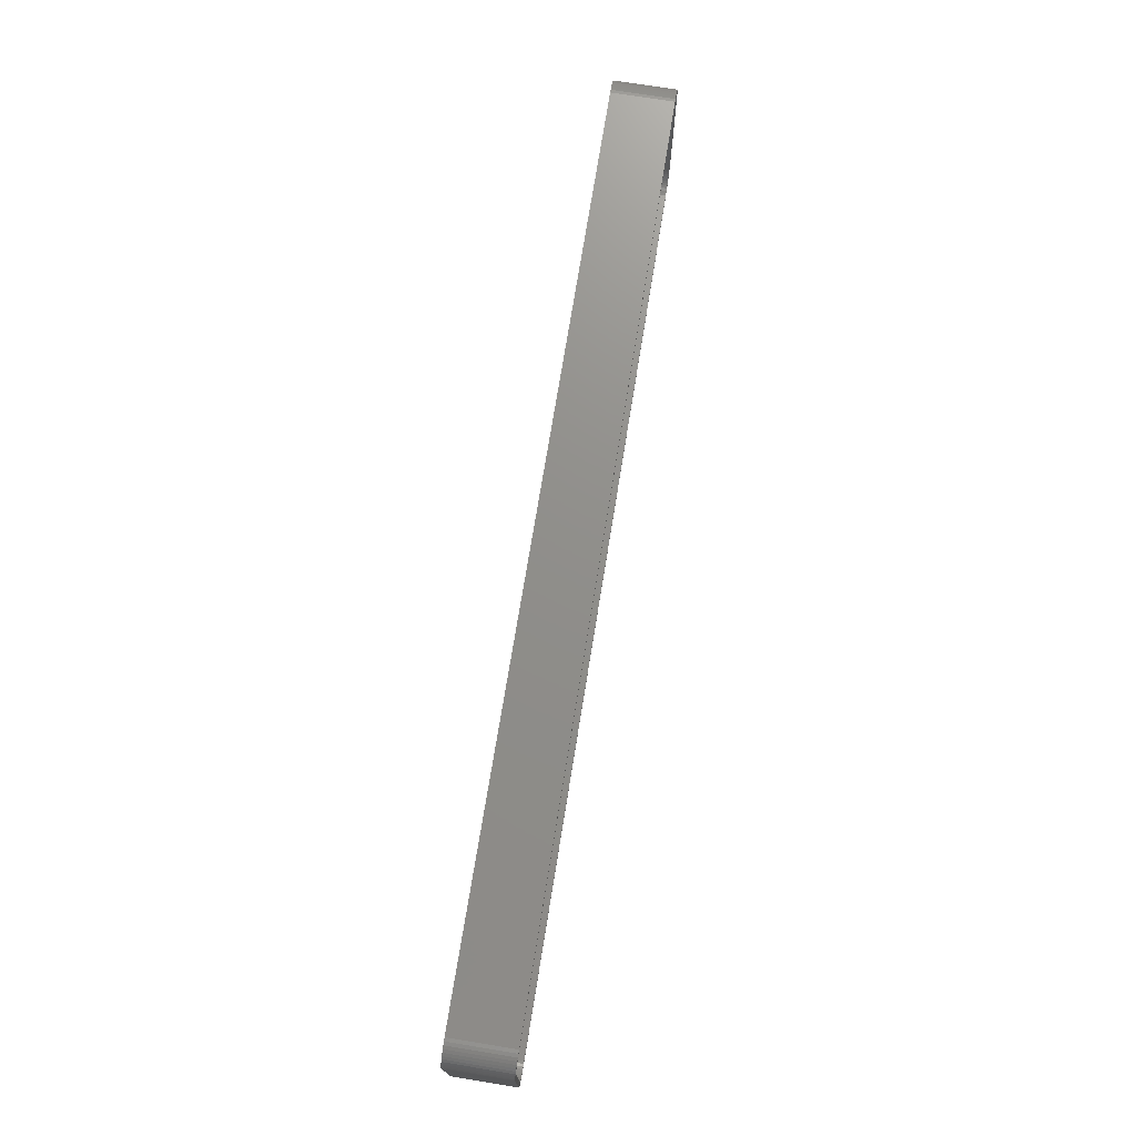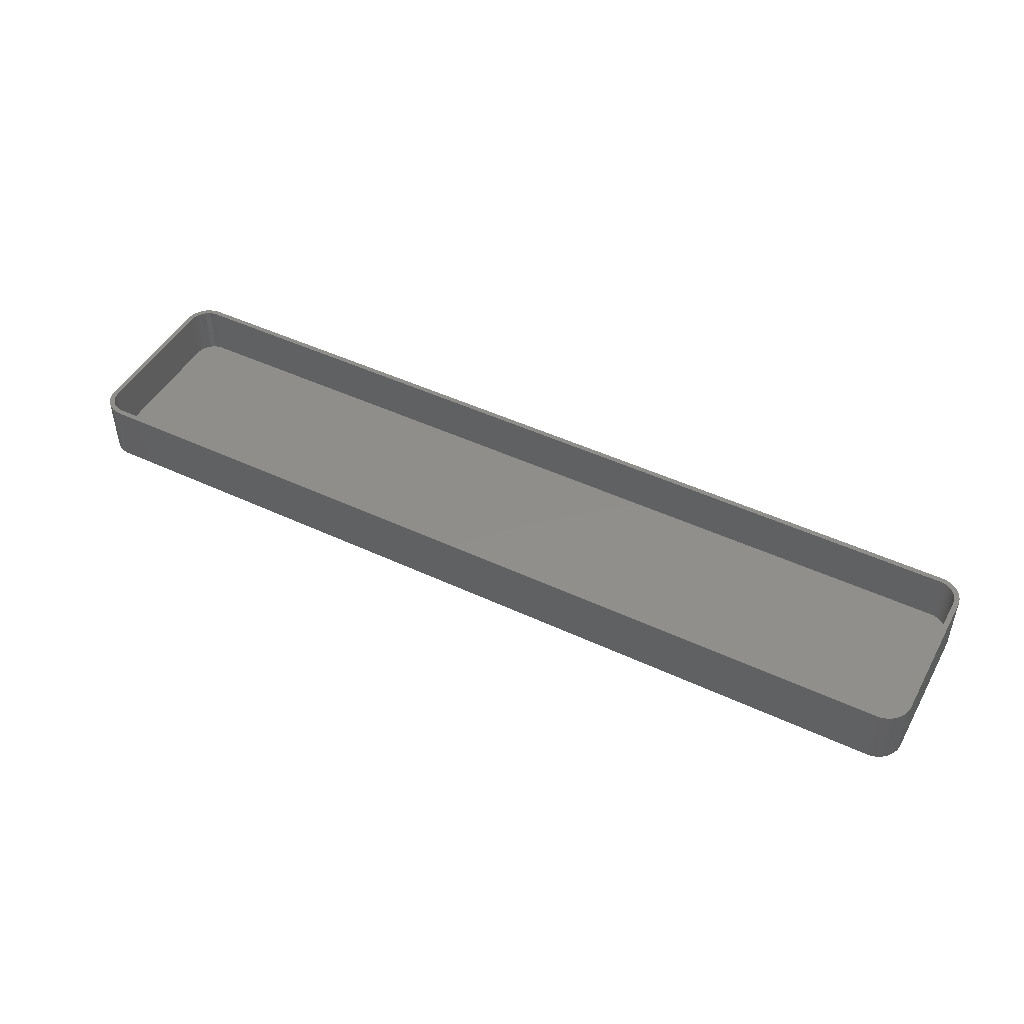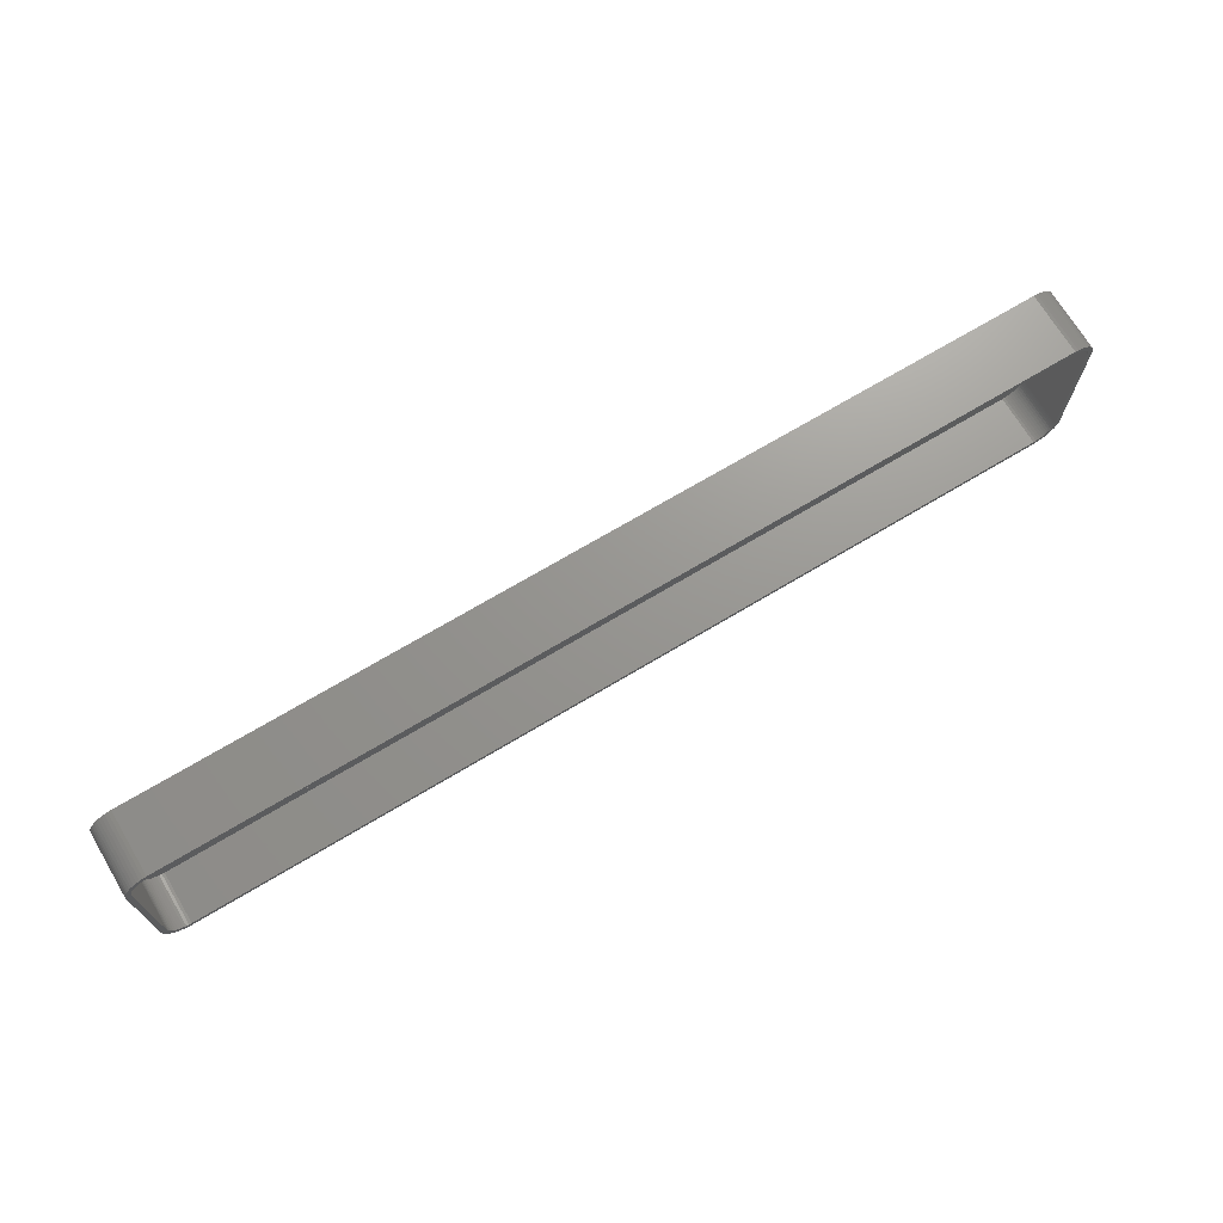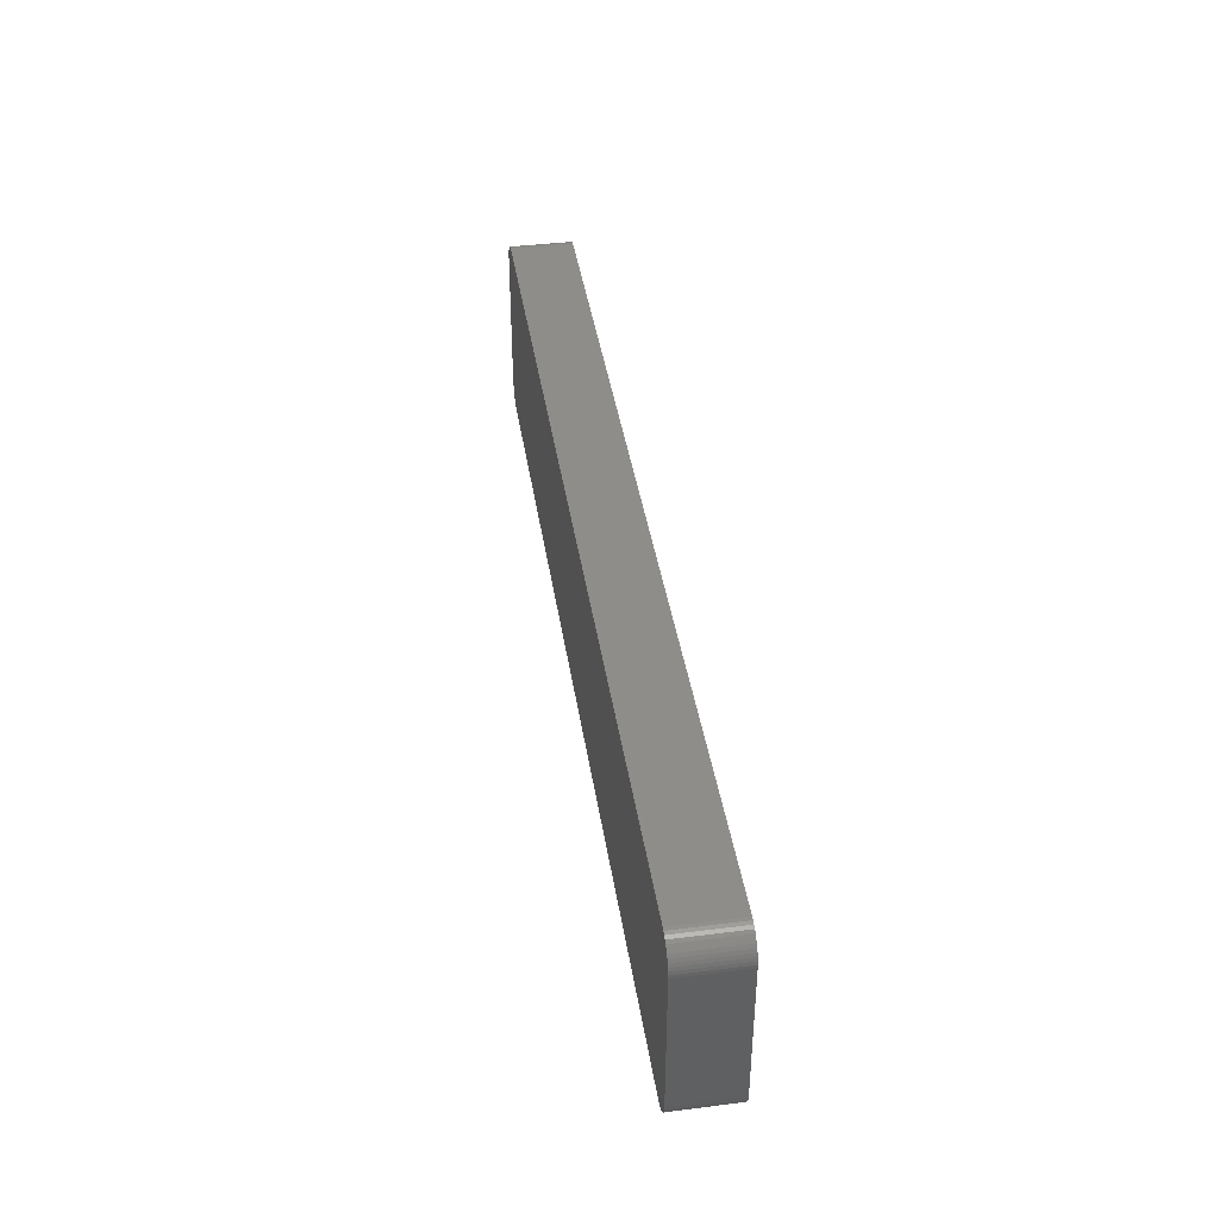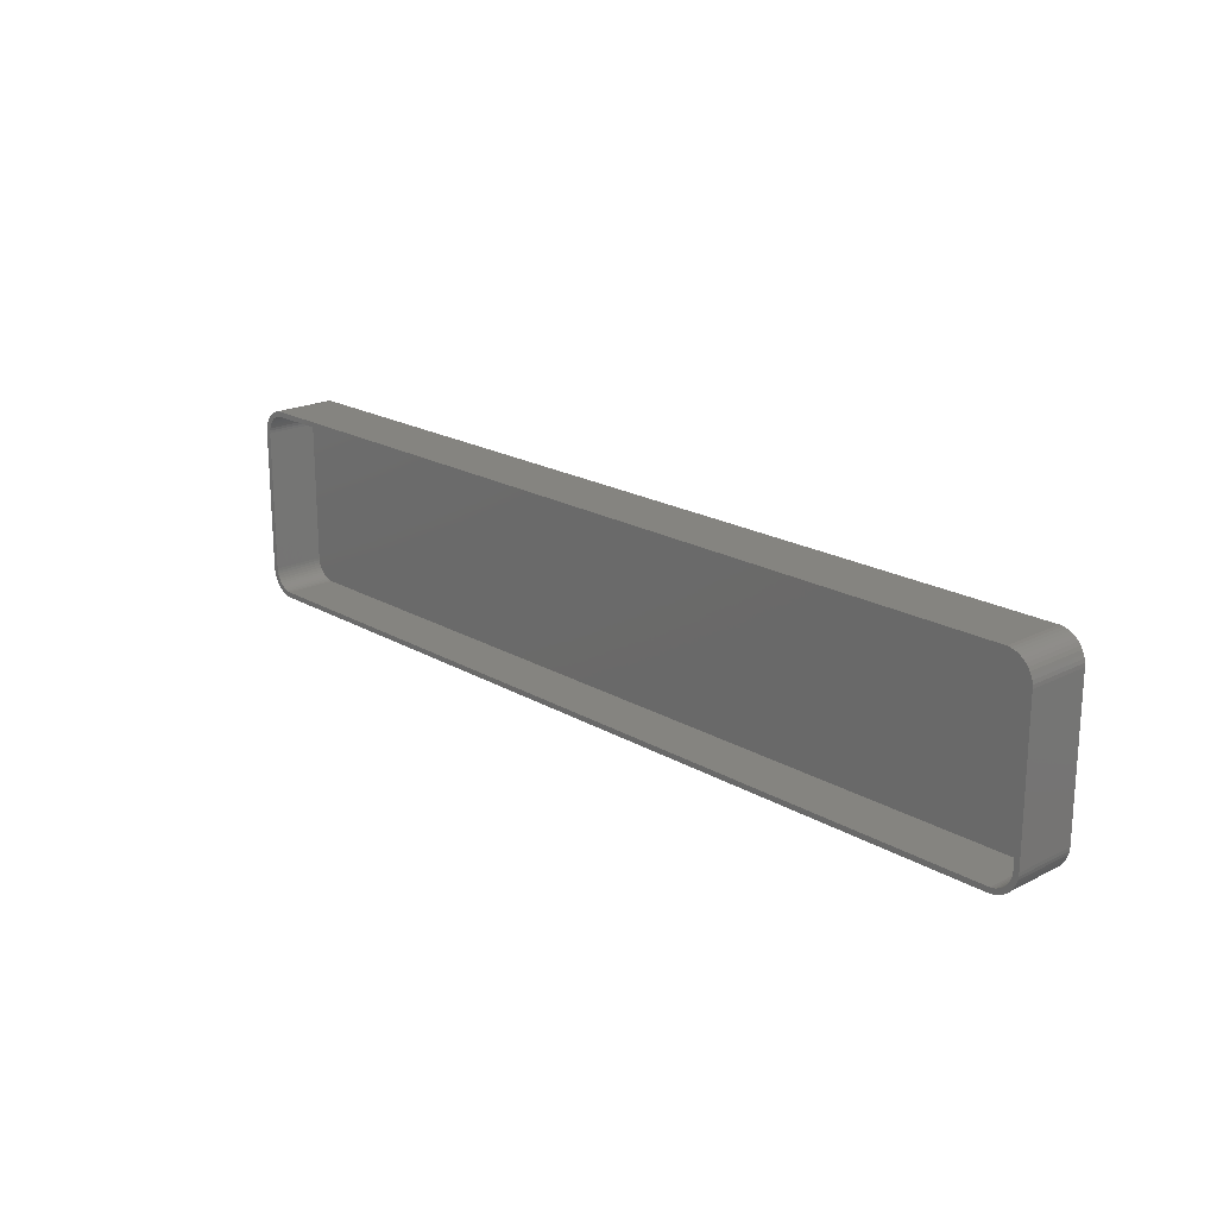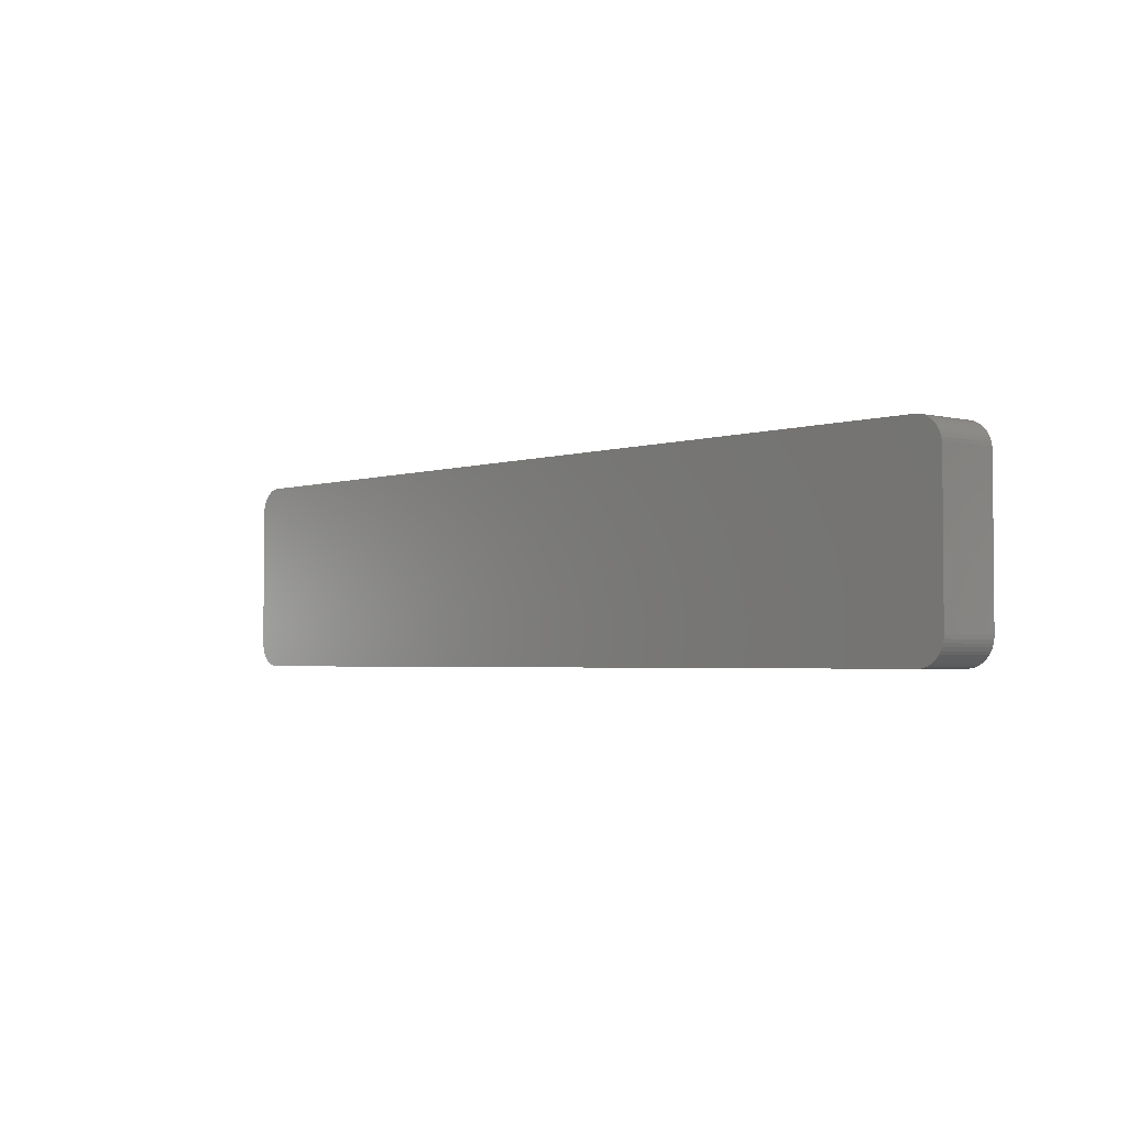
<metadata>
{"format":"stl","ext":"stl","renderer":"f3d","projection":"perspective","resolution":1024,"background":"white","views":[{"elev":73.2,"azim":-80.8,"up":"+Y"},{"elev":47.1,"azim":-152.1,"up":"+Z"},{"elev":70.6,"azim":-30.9,"up":"+Y"},{"elev":40.9,"azim":-98.7,"up":"+Y"},{"elev":19.9,"azim":47.0,"up":"+Y"},{"elev":-2.8,"azim":-131.3,"up":"+Y"}]}
</metadata>
<code>
# stl→obj: 208 verts, 412 faces
v -90 -13.75 0
v -90 13.75 12
v -90 13.75 0
v -90 -13.75 12
v -89.96 -14.38 0
v -89.96 -14.38 12
v -89.96 14.38 12
v -89.96 14.38 0
v 89.05 16.69 12
v 88.64 17.17 0
v 88.64 17.17 12
v 89.05 16.69 0
v 89 13.75 12
v 90 13.75 12
v 89.96 14.38 12
v 90 -13.75 12
v 88.97 14.25 12
v 89.84 14.99 12
v 89 -13.75 12
v 88.87 14.74 12
v 89.65 15.59 12
v 89.96 -14.38 12
v 88.72 15.22 12
v 89.38 16.16 12
v 88.97 -14.25 12
v 88.51 15.68 12
v 89.84 -14.99 12
v 88.87 -14.74 12
v 88.24 16.1 12
v 87.92 16.49 12
v 88.19 17.6 12
v 87.55 16.83 12
v 87.68 17.97 12
v 87.14 17.13 12
v 87.13 18.27 12
v 86.7 17.37 12
v 86.55 18.51 12
v 86.24 17.55 12
v 85.94 18.66 12
v 85.75 17.68 12
v 85.31 18.74 12
v 85.25 17.74 12
v -85.25 17.74 12
v -85.31 18.74 12
v -85.75 17.68 12
v -85.94 18.66 12
v -86.24 17.55 12
v -86.55 18.51 12
v -86.7 17.37 12
v -87.13 18.27 12
v -87.14 17.13 12
v -87.68 17.97 12
v -87.55 16.83 12
v -88.19 17.6 12
v -87.92 16.49 12
v -88.64 17.17 12
v -88.24 16.1 12
v -89.05 16.69 12
v -88.51 15.68 12
v -89.38 16.16 12
v -88.72 15.22 12
v -89.84 14.99 12
v -88.87 14.74 12
v -89.65 15.59 12
v 89.65 -15.59 12
v 88.72 -15.22 12
v 89.38 -16.16 12
v 88.51 -15.68 12
v 89.05 -16.69 12
v 88.24 -16.1 12
v 88.64 -17.17 12
v 87.92 -16.49 12
v 88.19 -17.6 12
v 87.55 -16.83 12
v 87.68 -17.97 12
v 87.14 -17.13 12
v 87.13 -18.27 12
v 86.7 -17.37 12
v 86.55 -18.51 12
v 86.24 -17.55 12
v 85.94 -18.66 12
v 85.75 -17.68 12
v 85.31 -18.74 12
v 85.25 -17.74 12
v -85.25 -17.74 12
v -85.31 -18.74 12
v -85.75 -17.68 12
v -85.94 -18.66 12
v -86.24 -17.55 12
v -86.55 -18.51 12
v -86.7 -17.37 12
v -87.13 -18.27 12
v -87.14 -17.13 12
v -87.68 -17.97 12
v -87.55 -16.83 12
v -88.19 -17.6 12
v -87.92 -16.49 12
v -88.64 -17.17 12
v -88.24 -16.1 12
v -89.05 -16.69 12
v -88.51 -15.68 12
v -89.38 -16.16 12
v -88.72 -15.22 12
v -89.65 -15.59 12
v -88.87 -14.74 12
v -89.84 -14.99 12
v -88.97 -14.25 12
v -89 -13.75 12
v -89 13.75 12
v -88.97 14.25 12
v 85.31 18.74 0
v -85.31 18.74 0
v -85.31 -18.74 0
v 85.31 -18.74 0
v 85.94 -18.66 0
v 90 -13.75 0
v 89.96 -14.38 0
v 90 13.75 0
v -85.94 18.66 0
v -87.13 -18.27 0
v -86.55 -18.51 0
v -88.64 -17.17 0
v -88.19 -17.6 0
v 89.65 15.59 0
v 89.84 14.99 0
v 85.94 18.66 0
v -88.19 17.6 0
v -88.64 17.17 0
v 89.84 -14.99 0
v 89.65 -15.59 0
v 89.96 14.38 0
v 89.38 -16.16 0
v 89.05 -16.69 0
v 88.64 -17.17 0
v 89.38 16.16 0
v 88.19 -17.6 0
v 87.68 -17.97 0
v 87.13 -18.27 0
v 88.19 17.6 0
v 86.55 -18.51 0
v 87.68 17.97 0
v 87.13 18.27 0
v 86.55 18.51 0
v -85.94 -18.66 0
v -87.68 -17.97 0
v -86.55 18.51 0
v -87.13 18.27 0
v -87.68 17.97 0
v -89.05 -16.69 0
v -89.38 -16.16 0
v -89.65 -15.59 0
v -89.05 16.69 0
v -89.84 -14.99 0
v -89.38 16.16 0
v -89.65 15.59 0
v -89.84 14.99 0
v -89 13.75 2
v -89 -13.75 2
v -87.92 16.49 2
v -88.24 16.1 2
v 89 13.75 2
v 88.97 14.25 2
v 88.97 -14.25 2
v 89 -13.75 2
v -86.24 -17.55 2
v -86.7 -17.37 2
v 85.25 -17.74 2
v -85.25 -17.74 2
v -85.25 17.74 2
v 85.25 17.74 2
v -88.97 -14.25 2
v -88.87 -14.74 2
v 85.75 -17.68 2
v -86.7 17.37 2
v -86.24 17.55 2
v -85.75 -17.68 2
v 88.87 14.74 2
v 88.72 15.22 2
v 88.24 16.1 2
v 87.92 16.49 2
v 86.7 17.37 2
v 87.14 17.13 2
v 87.92 -16.49 2
v 88.24 -16.1 2
v 88.87 -14.74 2
v 85.75 17.68 2
v -88.72 -15.22 2
v 88.51 15.68 2
v 88.72 -15.22 2
v 88.51 -15.68 2
v 87.55 16.83 2
v 87.55 -16.83 2
v 86.24 17.55 2
v 87.14 -17.13 2
v 86.7 -17.37 2
v 86.24 -17.55 2
v -85.75 17.68 2
v -87.14 17.13 2
v -87.55 16.83 2
v -87.14 -17.13 2
v -87.55 -16.83 2
v -88.51 15.68 2
v -87.92 -16.49 2
v -88.72 15.22 2
v -88.24 -16.1 2
v -88.87 14.74 2
v -88.51 -15.68 2
v -88.97 14.25 2
f 1 2 3
f 2 1 4
f 5 4 1
f 4 5 6
f 3 7 8
f 7 3 2
f 9 10 11
f 10 9 12
f 13 14 15
f 14 13 16
f 17 15 18
f 19 16 13
f 20 18 21
f 16 19 22
f 23 21 24
f 25 22 19
f 26 24 9
f 22 25 27
f 28 27 25
f 15 17 13
f 18 20 17
f 21 23 20
f 29 9 11
f 24 26 23
f 9 29 26
f 30 11 31
f 11 30 29
f 32 31 33
f 31 32 30
f 33 34 32
f 35 34 33
f 35 36 34
f 37 36 35
f 37 38 36
f 39 38 37
f 39 40 38
f 41 40 39
f 41 42 40
f 41 43 42
f 44 43 41
f 44 45 43
f 46 45 44
f 46 47 45
f 48 47 46
f 48 49 47
f 50 49 48
f 50 51 49
f 52 51 50
f 51 52 53
f 54 53 52
f 53 54 55
f 56 55 54
f 55 56 57
f 58 57 56
f 57 58 59
f 60 59 58
f 59 60 61
f 62 63 64
f 61 64 63
f 64 61 60
f 27 28 65
f 66 65 28
f 65 66 67
f 68 67 66
f 67 68 69
f 70 69 68
f 69 70 71
f 72 71 70
f 71 72 73
f 74 73 72
f 73 74 75
f 76 75 74
f 76 77 75
f 78 77 76
f 78 79 77
f 80 79 78
f 80 81 79
f 82 81 80
f 82 83 81
f 84 83 82
f 85 83 84
f 85 86 83
f 87 86 85
f 87 88 86
f 89 88 87
f 89 90 88
f 91 90 89
f 91 92 90
f 93 92 91
f 94 93 95
f 93 94 92
f 96 95 97
f 95 96 94
f 98 97 99
f 100 99 101
f 97 98 96
f 102 101 103
f 104 103 105
f 106 105 107
f 99 100 98
f 6 107 108
f 109 2 108
f 63 62 110
f 4 108 2
f 7 110 62
f 6 108 4
f 110 7 109
f 101 102 100
f 109 7 2
f 103 104 102
f 105 106 104
f 107 6 106
f 111 44 41
f 44 111 112
f 113 83 86
f 83 113 114
f 114 81 83
f 81 114 115
f 22 116 16
f 116 22 117
f 16 118 14
f 118 16 116
f 112 46 44
f 46 112 119
f 120 90 92
f 90 120 121
f 122 96 98
f 96 122 123
f 18 124 21
f 124 18 125
f 126 41 39
f 41 126 111
f 127 56 54
f 56 127 128
f 114 116 117
f 116 114 118
f 114 117 129
f 111 118 114
f 114 129 130
f 118 111 131
f 114 130 132
f 131 111 125
f 114 132 133
f 125 111 124
f 114 133 134
f 124 111 135
f 114 134 136
f 135 111 12
f 114 136 137
f 12 111 10
f 114 137 138
f 10 111 139
f 114 138 140
f 139 111 141
f 114 140 115
f 141 111 142
f 142 111 143
f 143 111 126
f 113 111 114
f 113 112 111
f 1 113 144
f 113 1 112
f 1 144 121
f 3 112 1
f 1 121 120
f 112 3 119
f 1 120 145
f 119 3 146
f 1 145 123
f 146 3 147
f 1 123 122
f 147 3 148
f 1 122 149
f 148 3 127
f 1 149 150
f 127 3 128
f 1 150 151
f 128 3 152
f 1 151 153
f 152 3 154
f 1 153 5
f 154 3 155
f 155 3 156
f 156 3 8
f 151 106 153
f 106 151 104
f 122 100 149
f 100 122 98
f 150 104 151
f 104 150 102
f 121 88 90
f 88 121 144
f 123 94 96
f 94 123 145
f 27 117 22
f 117 27 129
f 71 133 69
f 133 71 134
f 65 129 27
f 129 65 130
f 15 125 18
f 125 15 131
f 14 131 15
f 131 14 118
f 24 12 9
f 12 24 135
f 21 135 24
f 135 21 124
f 141 35 33
f 35 141 142
f 10 31 11
f 31 10 139
f 142 37 35
f 37 142 143
f 155 60 154
f 60 155 64
f 152 56 128
f 56 152 58
f 156 64 155
f 64 156 62
f 146 50 48
f 50 146 147
f 153 6 5
f 6 153 106
f 149 102 150
f 102 149 100
f 144 86 88
f 86 144 113
f 145 92 94
f 92 145 120
f 138 75 77
f 75 138 137
f 136 71 73
f 71 136 134
f 115 79 81
f 79 115 140
f 69 132 67
f 132 69 133
f 139 33 31
f 33 139 141
f 143 39 37
f 39 143 126
f 8 62 156
f 62 8 7
f 154 58 152
f 58 154 60
f 119 48 46
f 48 119 146
f 147 52 50
f 52 147 148
f 148 54 52
f 54 148 127
f 140 77 79
f 77 140 138
f 67 130 65
f 130 67 132
f 137 73 75
f 73 137 136
f 108 157 109
f 157 108 158
f 57 159 55
f 159 57 160
f 161 17 162
f 17 161 13
f 163 19 164
f 19 163 25
f 165 91 89
f 91 165 166
f 167 85 84
f 85 167 168
f 169 42 43
f 42 169 170
f 105 171 107
f 171 105 172
f 173 84 82
f 84 173 167
f 174 47 49
f 47 174 175
f 176 89 87
f 89 176 165
f 177 23 178
f 23 177 20
f 179 30 180
f 30 179 29
f 181 34 36
f 34 181 182
f 164 13 161
f 13 164 19
f 183 70 184
f 70 183 72
f 185 25 163
f 25 185 28
f 170 40 42
f 40 170 186
f 103 172 105
f 172 103 187
f 107 158 108
f 158 107 171
f 170 161 162
f 161 170 164
f 170 162 177
f 167 164 170
f 170 177 178
f 164 167 163
f 170 178 188
f 163 167 185
f 170 188 179
f 185 167 189
f 170 179 180
f 189 167 190
f 170 180 191
f 190 167 184
f 170 191 182
f 184 167 183
f 170 182 181
f 183 167 192
f 170 181 193
f 192 167 194
f 170 193 186
f 194 167 195
f 195 167 196
f 196 167 173
f 169 167 170
f 169 168 167
f 157 169 197
f 169 157 168
f 157 197 175
f 158 168 157
f 157 175 174
f 168 158 176
f 157 174 198
f 176 158 165
f 157 198 199
f 165 158 166
f 157 199 159
f 166 158 200
f 157 159 160
f 200 158 201
f 157 160 202
f 201 158 203
f 157 202 204
f 203 158 205
f 157 204 206
f 205 158 207
f 157 206 208
f 207 158 187
f 187 158 172
f 172 158 171
f 166 93 91
f 93 166 200
f 168 87 85
f 87 168 176
f 162 20 177
f 20 162 17
f 188 29 179
f 29 188 26
f 178 26 188
f 26 178 23
f 182 32 34
f 32 182 191
f 191 30 32
f 30 191 180
f 183 74 72
f 74 183 192
f 194 78 76
f 78 194 195
f 189 28 185
f 28 189 66
f 61 202 59
f 202 61 204
f 63 204 61
f 204 63 206
f 198 49 51
f 49 198 174
f 101 187 103
f 187 101 207
f 193 36 38
f 36 193 181
f 196 82 80
f 82 196 173
f 192 76 74
f 76 192 194
f 195 80 78
f 80 195 196
f 190 66 189
f 66 190 68
f 184 68 190
f 68 184 70
f 109 208 110
f 208 109 157
f 110 206 63
f 206 110 208
f 59 160 57
f 160 59 202
f 159 53 55
f 53 159 199
f 199 51 53
f 51 199 198
f 175 45 47
f 45 175 197
f 197 43 45
f 43 197 169
f 99 207 101
f 207 99 205
f 200 95 93
f 95 200 201
f 201 97 95
f 97 201 203
f 97 205 99
f 205 97 203
f 186 38 40
f 38 186 193

</code>
